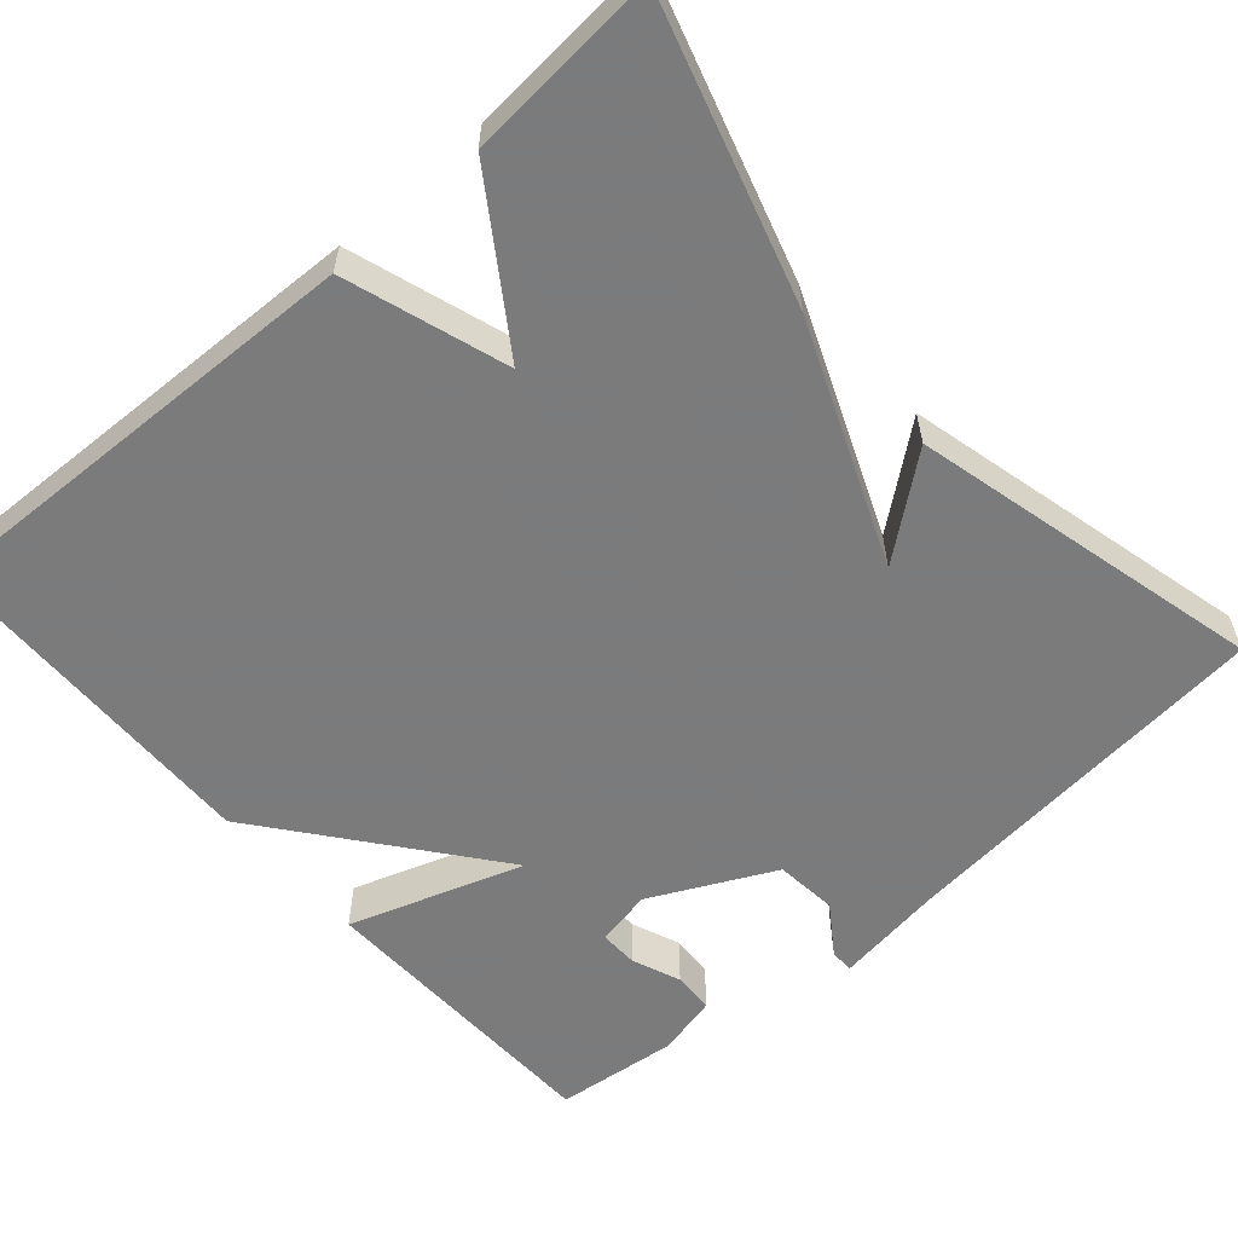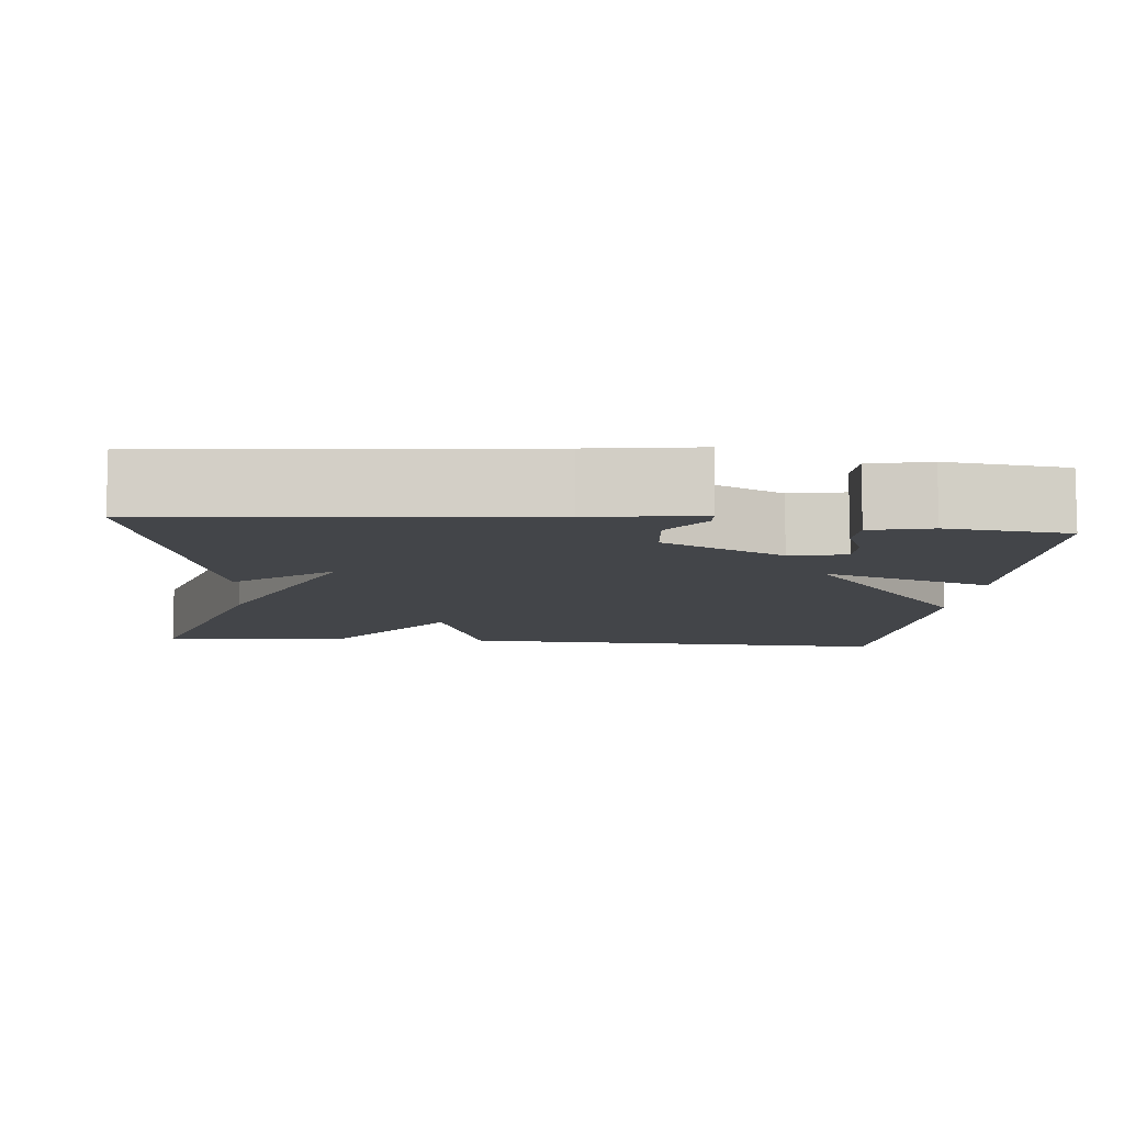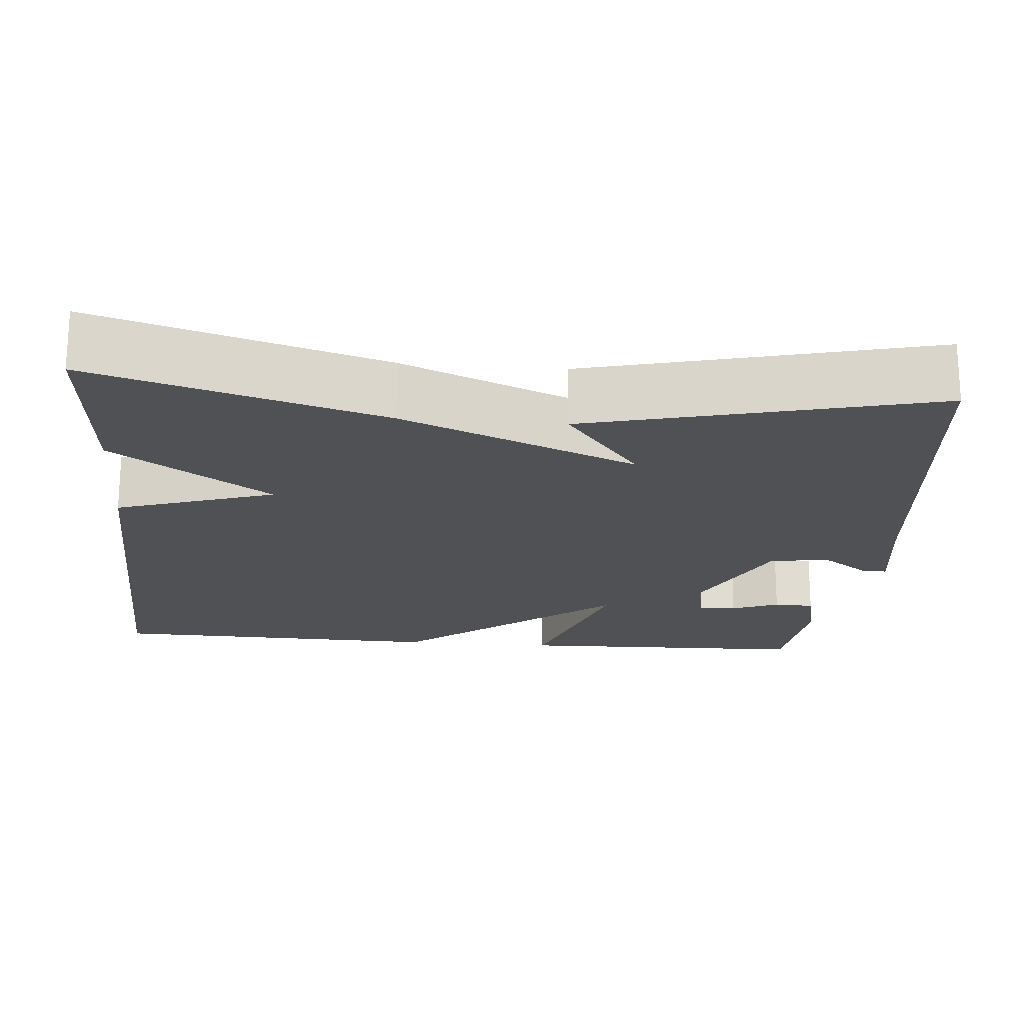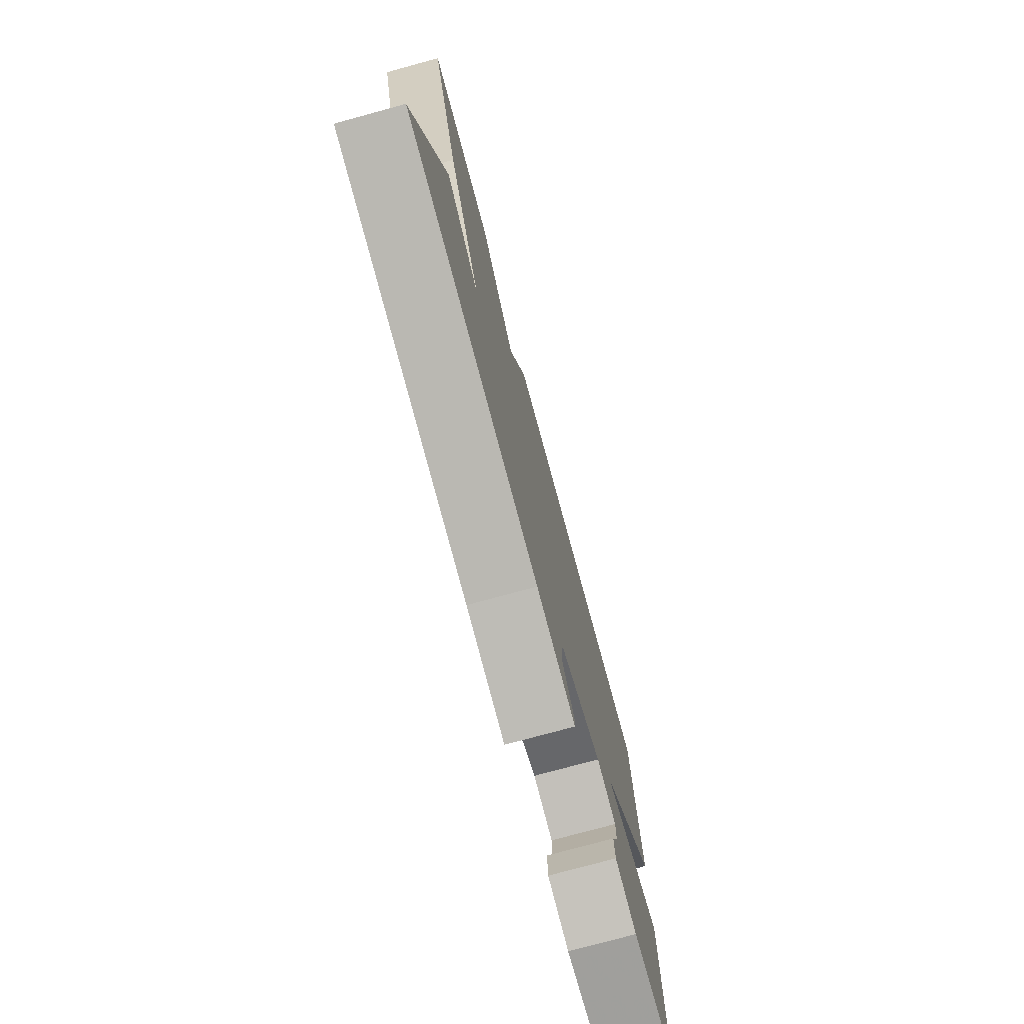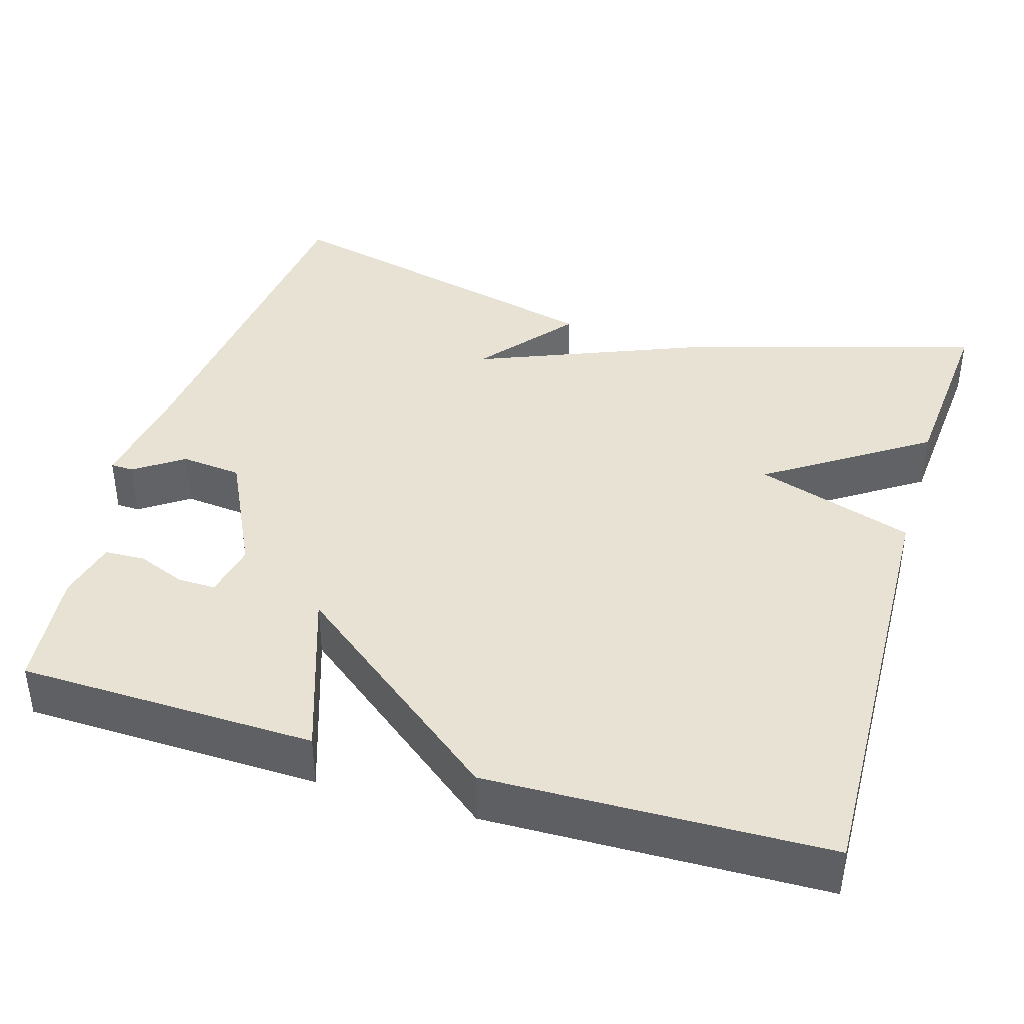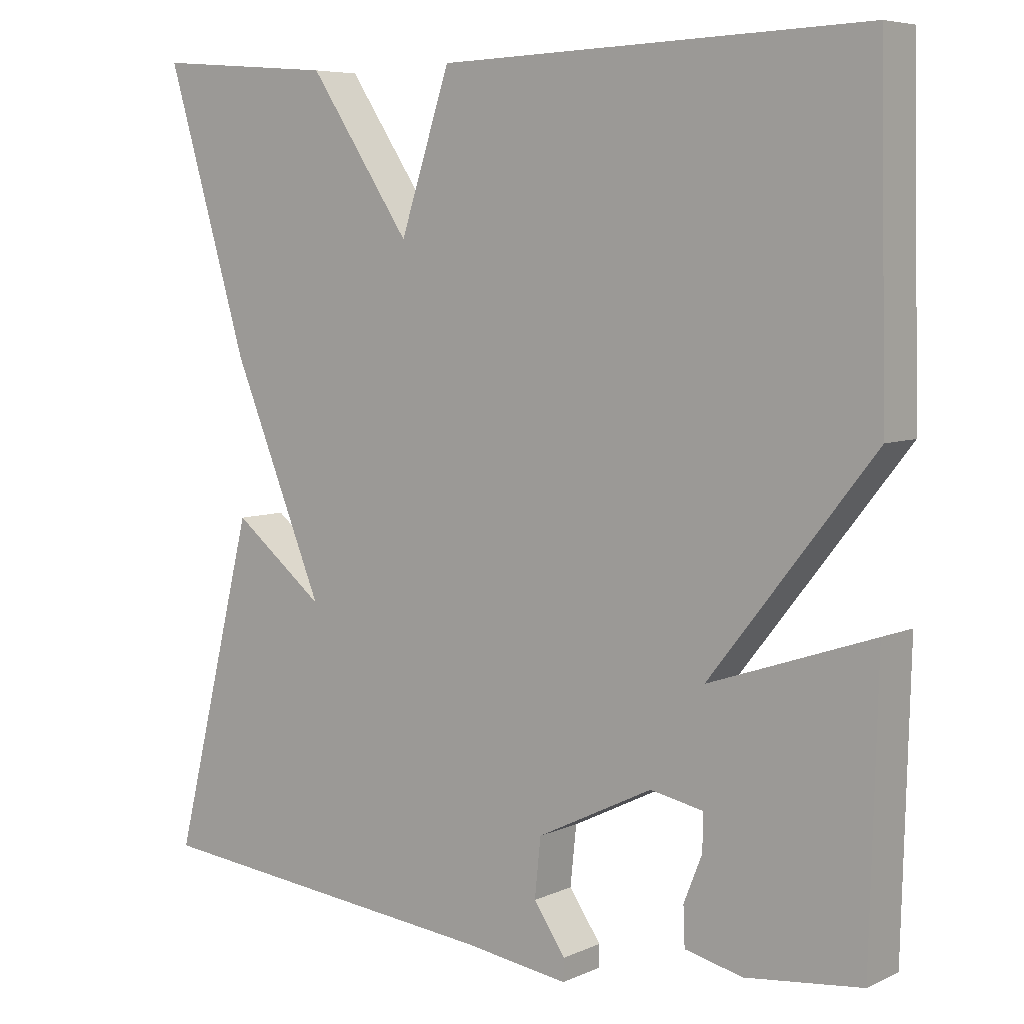
<metadata>
{"format":"obj","ext":"obj","renderer":"f3d","projection":"perspective","resolution":1024,"background":"white","views":[{"elev":-58.4,"azim":41.2,"up":"+Y"},{"elev":-8.9,"azim":174.4,"up":"+Y"},{"elev":-20.1,"azim":85.0,"up":"+Y"},{"elev":-77.1,"azim":105.2,"up":"+Z"},{"elev":40.0,"azim":-73.3,"up":"+Y"},{"elev":6.4,"azim":-142.6,"up":"+Z"}]}
</metadata>
<code>
v -0.5 0.07 -0.5
v -0.51 0.07 -0.126
v -0.295 0.07 -0.199
v -0.51 0.07 0.074
v -0.5 0.07 0.5
v 0.062 0.07 0.481
v 0.128 0.07 0.281
v 0.262 0.07 0.481
v 0.5 0.07 0.5
v 0.392 0.07 0.135
v 0.271 0.07 -0.161
v 0.392 0.07 -0.065
v 0.5 0.07 -0.5
v 0.032 0.07 -0.548
v -0.106 0.07 -0.568
v -0.107 0.07 -0.539
v -0.065 0.07 -0.478
v -0.073 0.07 -0.401
v -0.225 0.07 -0.326
v -0.295 0.07 -0.34
v -0.294 0.07 -0.388
v -0.27 0.07 -0.448
v -0.272 0.07 -0.499
v -0.348 0.07 -0.517
v -0.5 0 -0.5
v -0.51 0 -0.126
v -0.295 0 -0.199
v -0.51 0 0.074
v -0.5 0 0.5
v 0.062 0 0.481
v 0.128 0 0.281
v 0.262 0 0.481
v 0.5 0 0.5
v 0.392 0 0.135
v 0.271 0 -0.161
v 0.392 0 -0.065
v 0.5 0 -0.5
v 0.032 0 -0.548
v -0.106 0 -0.568
v -0.107 0 -0.539
v -0.065 0 -0.478
v -0.073 0 -0.401
v -0.225 0 -0.326
v -0.295 0 -0.34
v -0.294 0 -0.388
v -0.27 0 -0.448
v -0.272 0 -0.499
v -0.348 0 -0.517
f 24 1 2
f 23 24 2
f 22 23 2
f 21 22 2
f 20 21 2
f 19 20 2 3
f 18 19 3
f 14 15 16 17
f 13 14 17
f 12 13 17
f 11 12 17
f 11 17 18
f 10 11 18
f 9 10 18
f 8 9 18
f 7 8 18
f 6 7 18
f 5 6 18
f 4 5 18
f 3 4 18
f 26 25 48
f 26 48 47
f 26 47 46
f 26 46 45
f 26 45 44
f 27 26 44 43
f 27 43 42
f 41 40 39 38
f 41 38 37
f 41 37 36
f 41 36 35
f 42 41 35
f 42 35 34
f 42 34 33
f 42 33 32
f 42 32 31
f 42 31 30
f 42 30 29
f 42 29 28
f 42 28 27
f 1 25 26 2
f 2 26 27 3
f 3 27 28 4
f 4 28 29 5
f 5 29 30 6
f 6 30 31 7
f 7 31 32 8
f 8 32 33 9
f 9 33 34 10
f 10 34 35 11
f 11 35 36 12
f 12 36 37 13
f 13 37 38 14
f 14 38 39 15
f 15 39 40 16
f 16 40 41 17
f 17 41 42 18
f 18 42 43 19
f 19 43 44 20
f 20 44 45 21
f 21 45 46 22
f 22 46 47 23
f 23 47 48 24
f 24 48 25 1

</code>
